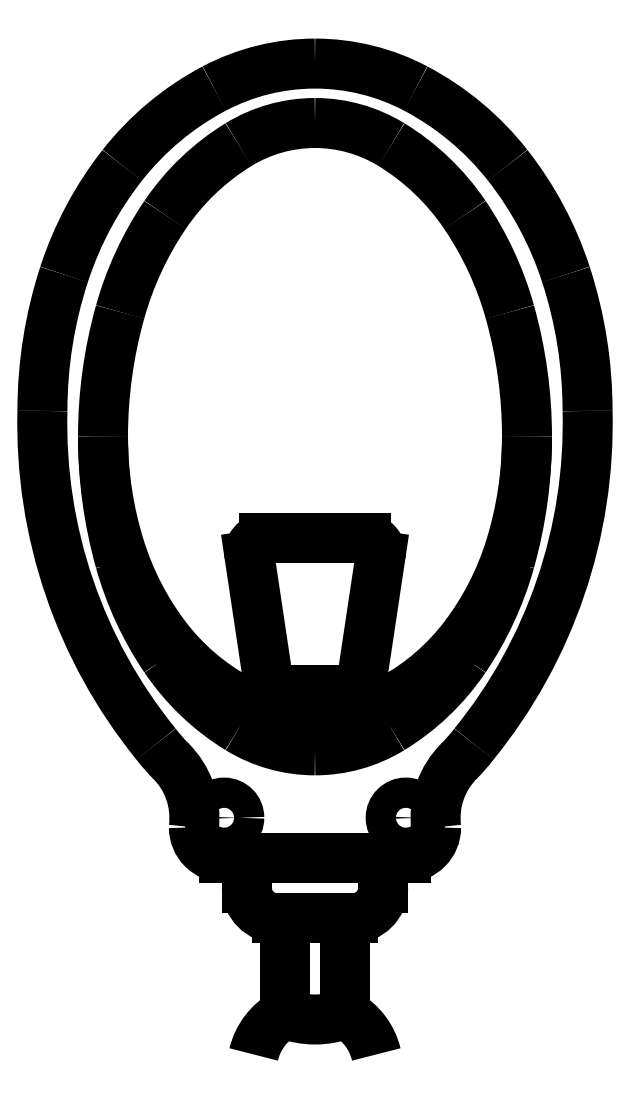
<metadata>
{"format":"dxf","ext":"dxf","renderer":"ezdxf+matplotlib","layout":"modelspace","background":"white","min_lineweight":24,"dpi":150}
</metadata>
<code>
0
SECTION
2
ENTITIES
0
ARC
8
0
10
-1.416
20
6.724
30
0
40
0.2914
50
2.549e-05
51
18.01
0
ARC
8
0
10
-1.361
20
6.742
30
0
40
0.234
50
18.01
51
38.12
0
ARC
8
0
10
-1.327
20
6.769
30
0
40
0.1899
50
38.12
51
62.17
0
ARC
8
0
10
-1.305
20
6.811
30
0
40
0.1426
50
62.17
51
90
0
ARC
8
0
10
-1.305
20
6.811
30
0
40
0.1426
50
90
51
117.8
0
ARC
8
0
10
-1.283
20
6.769
30
0
40
0.1899
50
117.8
51
141.9
0
ARC
8
0
10
-1.248
20
6.742
30
0
40
0.234
50
141.9
51
162
0
ARC
8
0
10
-1.193
20
6.724
30
0
40
0.2914
50
162
51
180
0
ARC
8
0
10
-1.47
20
6.707
30
0
40
0.3054
50
344.4
51
0
0
ARC
8
0
10
-1.389
20
6.684
30
0
40
0.2209
50
325.9
51
344.4
0
ARC
8
0
10
-1.337
20
6.649
30
0
40
0.1587
50
301.5
51
325.9
0
ARC
8
0
10
-1.305
20
6.596
30
0
40
0.09652
50
270
51
301.5
0
ARC
8
0
10
-1.305
20
6.596
30
0
40
0.09652
50
238.5
51
270
0
ARC
8
0
10
-1.272
20
6.649
30
0
40
0.1587
50
214.1
51
238.5
0
ARC
8
0
10
-1.221
20
6.684
30
0
40
0.2209
50
195.6
51
214.1
0
ARC
8
0
10
-1.139
20
6.707
30
0
40
0.3054
50
180
51
195.6
0
ARC
8
0
10
-1.139
20
6.707
30
0
40
0.3054
50
164.4
51
180
0
ARC
8
0
10
-1.221
20
6.73
30
0
40
0.2209
50
145.9
51
164.4
0
ARC
8
0
10
-1.272
20
6.765
30
0
40
0.1587
50
121.5
51
145.9
0
ARC
8
0
10
-1.305
20
6.818
30
0
40
0.09652
50
90
51
121.5
0
ARC
8
0
10
-1.305
20
6.818
30
0
40
0.09652
50
58.5
51
90
0
ARC
8
0
10
-1.337
20
6.765
30
0
40
0.1587
50
34.05
51
58.5
0
ARC
8
0
10
-1.389
20
6.73
30
0
40
0.2209
50
15.64
51
34.05
0
ARC
8
0
10
-1.47
20
6.707
30
0
40
0.3054
50
360
51
15.64
0
ARC
8
0
10
-1.149
20
6.715
30
0
40
0.3353
50
178.5
51
219.1
0
ARC
8
0
10
-1.365
20
6.449
30
0
40
0.02
50
180
51
270
0
ARC
8
0
10
-1.321
20
6.571
30
0
40
0.111
50
217.3
51
225.2
0
ARC
8
0
10
-1.437
20
6.455
30
0
40
0.05291
50
353.2
51
45.51
0
ARC
8
0
10
-1.46
20
6.715
30
0
40
0.3353
50
320.9
51
1.454
0
ARC
8
0
10
-1.245
20
6.449
30
0
40
0.02
50
270
51
7e-15
0
ARC
8
0
10
-1.172
20
6.455
30
0
40
0.05291
50
134.5
51
186.8
0
ARC
8
0
10
-1.288
20
6.571
30
0
40
0.111
50
314.8
51
322.7
0
LINE
8
0
10
-1.365
20
6.429
30
0
11
-1.245
21
6.429
31
0
0
POLYLINE
8
0
66
     1
10
0
20
0
30
0
0
VERTEX
8
0
10
-1.445
20
6.707
30
0
42
0.07566
0
VERTEX
8
0
10
-1.433
20
6.634
30
0
42
0.08593
0
VERTEX
8
0
10
-1.404
20
6.575
30
0
42
0.106
0
VERTEX
8
0
10
-1.356
20
6.534
30
0
42
0.1265
0
VERTEX
8
0
10
-1.305
20
6.521
30
0
42
0.1265
0
VERTEX
8
0
10
-1.253
20
6.534
30
0
42
0.106
0
VERTEX
8
0
10
-1.206
20
6.575
30
0
42
0.08593
0
VERTEX
8
0
10
-1.176
20
6.634
30
0
42
0.07566
0
VERTEX
8
0
10
-1.165
20
6.707
30
0
42
0.07566
0
SEQEND
8
0
0
LINE
8
0
10
-1.305
20
6.389
30
0
11
-1.28
21
6.389
31
0
0
LINE
8
0
10
-1.305
20
6.389
30
0
11
-1.33
21
6.389
31
0
0
LINE
8
0
10
-1.26
20
6.409
30
0
11
-1.26
21
6.419
31
0
0
LINE
8
0
10
-1.35
20
6.419
30
0
11
-1.35
21
6.409
31
0
0
LINE
8
0
10
-1.285
20
6.326
30
0
11
-1.285
21
6.389
31
0
0
LINE
8
0
10
-1.325
20
6.389
30
0
11
-1.325
21
6.326
31
0
0
ARC
8
0
10
-1.28
20
6.409
30
0
40
0.02
50
270
51
0
0
ARC
8
0
10
-1.33
20
6.409
30
0
40
0.02
50
180
51
270
0
ARC
8
0
10
-1.37
20
6.419
30
0
40
0.02
50
0
51
30
0
ARC
8
0
10
-1.24
20
6.419
30
0
40
0.02
50
150
51
180
0
LINE
8
0
10
-1.305
20
6.64
30
0
11
-1.338
21
6.64
31
0
0
LINE
8
0
10
-1.305
20
6.64
30
0
11
-1.271
21
6.64
31
0
0
LINE
8
0
10
-1.305
20
6.54
30
0
11
-1.283
21
6.54
31
0
0
LINE
8
0
10
-1.305
20
6.54
30
0
11
-1.326
21
6.54
31
0
0
LINE
8
0
10
-1.348
20
6.628
30
0
11
-1.336
21
6.548
31
0
0
LINE
8
0
10
-1.273
20
6.548
30
0
11
-1.261
21
6.628
31
0
0
ARC
8
0
10
-1.338
20
6.63
30
0
40
0.01
50
90
51
188.5
0
ARC
8
0
10
-1.271
20
6.63
30
0
40
0.01
50
351.5
51
90
0
ARC
8
0
10
-1.283
20
6.55
30
0
40
0.01
50
270
51
351.5
0
ARC
8
0
10
-1.326
20
6.55
30
0
40
0.01
50
188.5
51
270
0
CIRCLE
8
0
10
-1.245
20
6.455
30
0
40
0.01
0
CIRCLE
8
0
10
-1.365
20
6.455
30
0
40
0.01
0
ARC
8
0
10
-1.305
20
6.289
30
0
40
0.04161
50
118.7
51
166.7
0
ARC
8
0
10
-1.305
20
6.289
30
0
40
0.04161
50
13.33
51
61.27
0
ARC
8
0
10
-1.305
20
6.376
30
0
40
0.05428
50
248.4
51
291.6
0
ENDSEC
0
EOF

</code>
